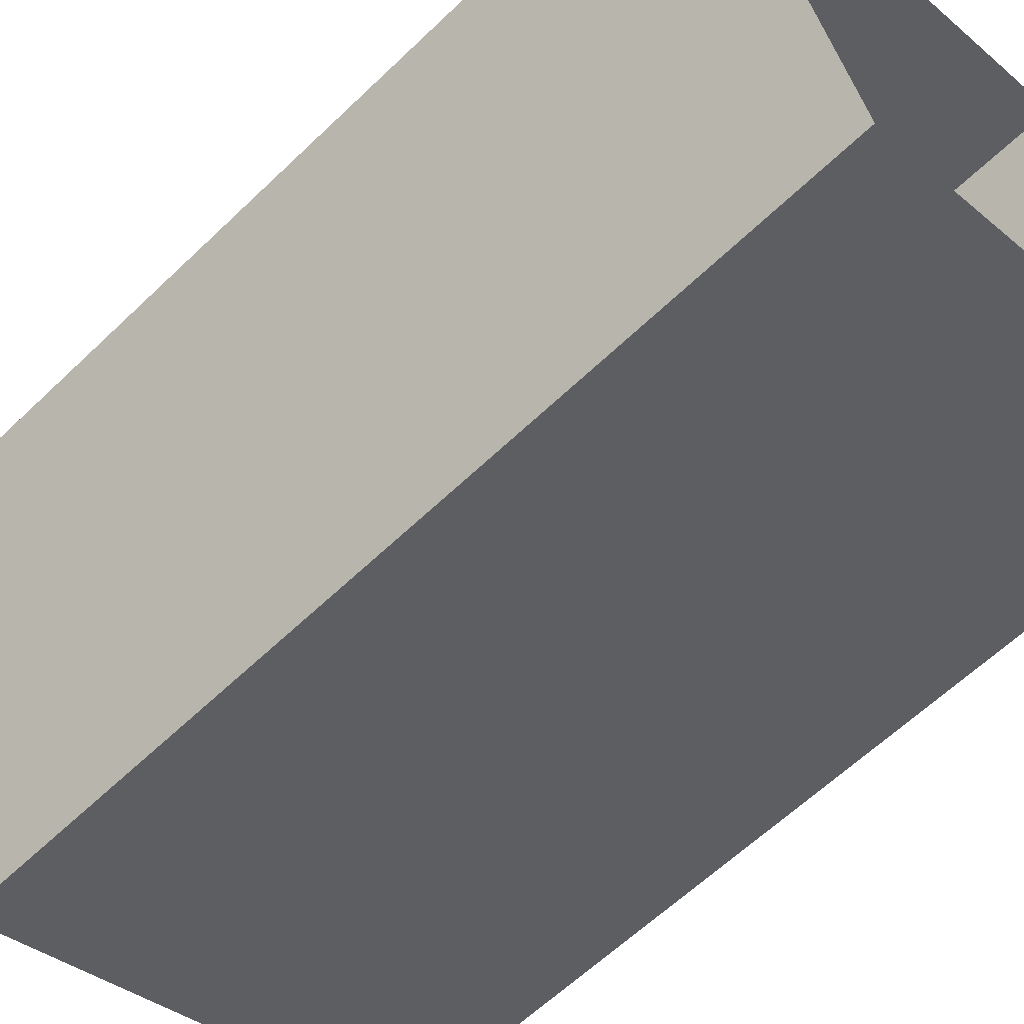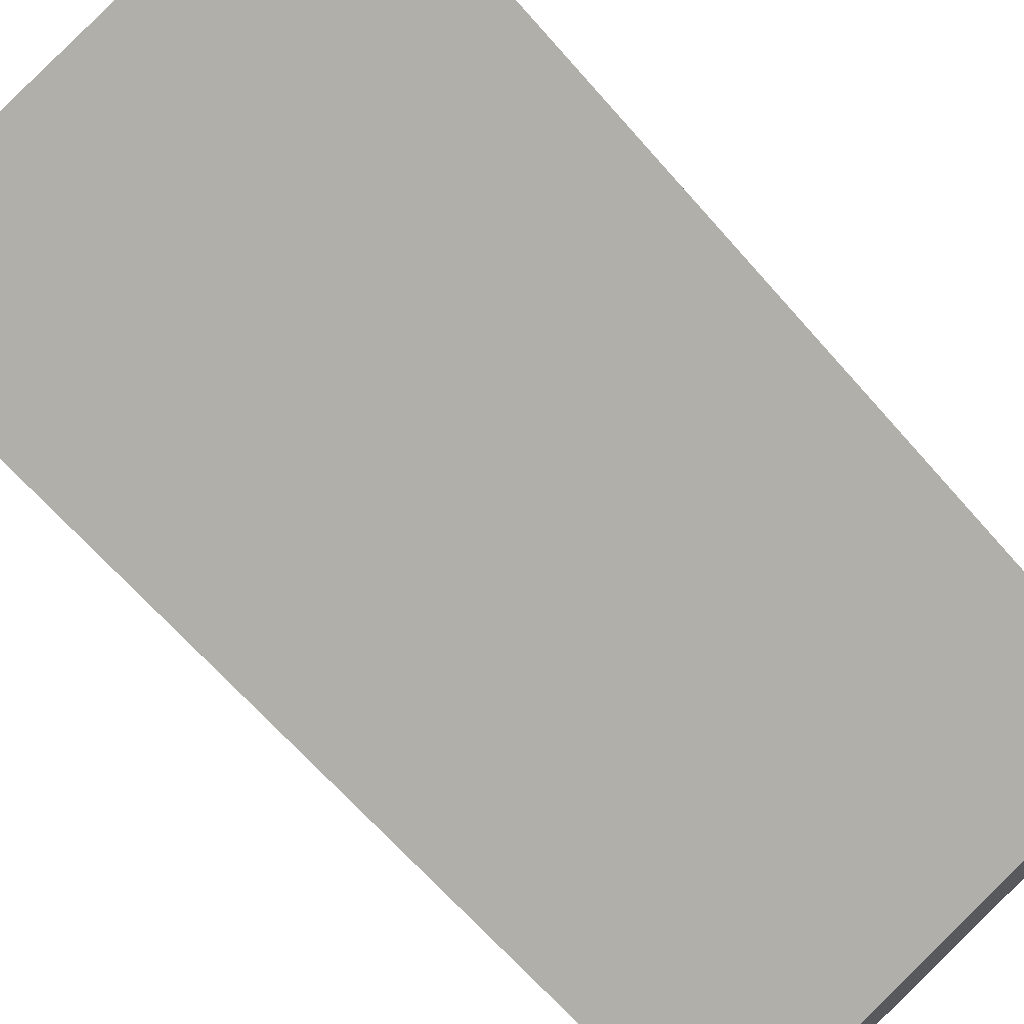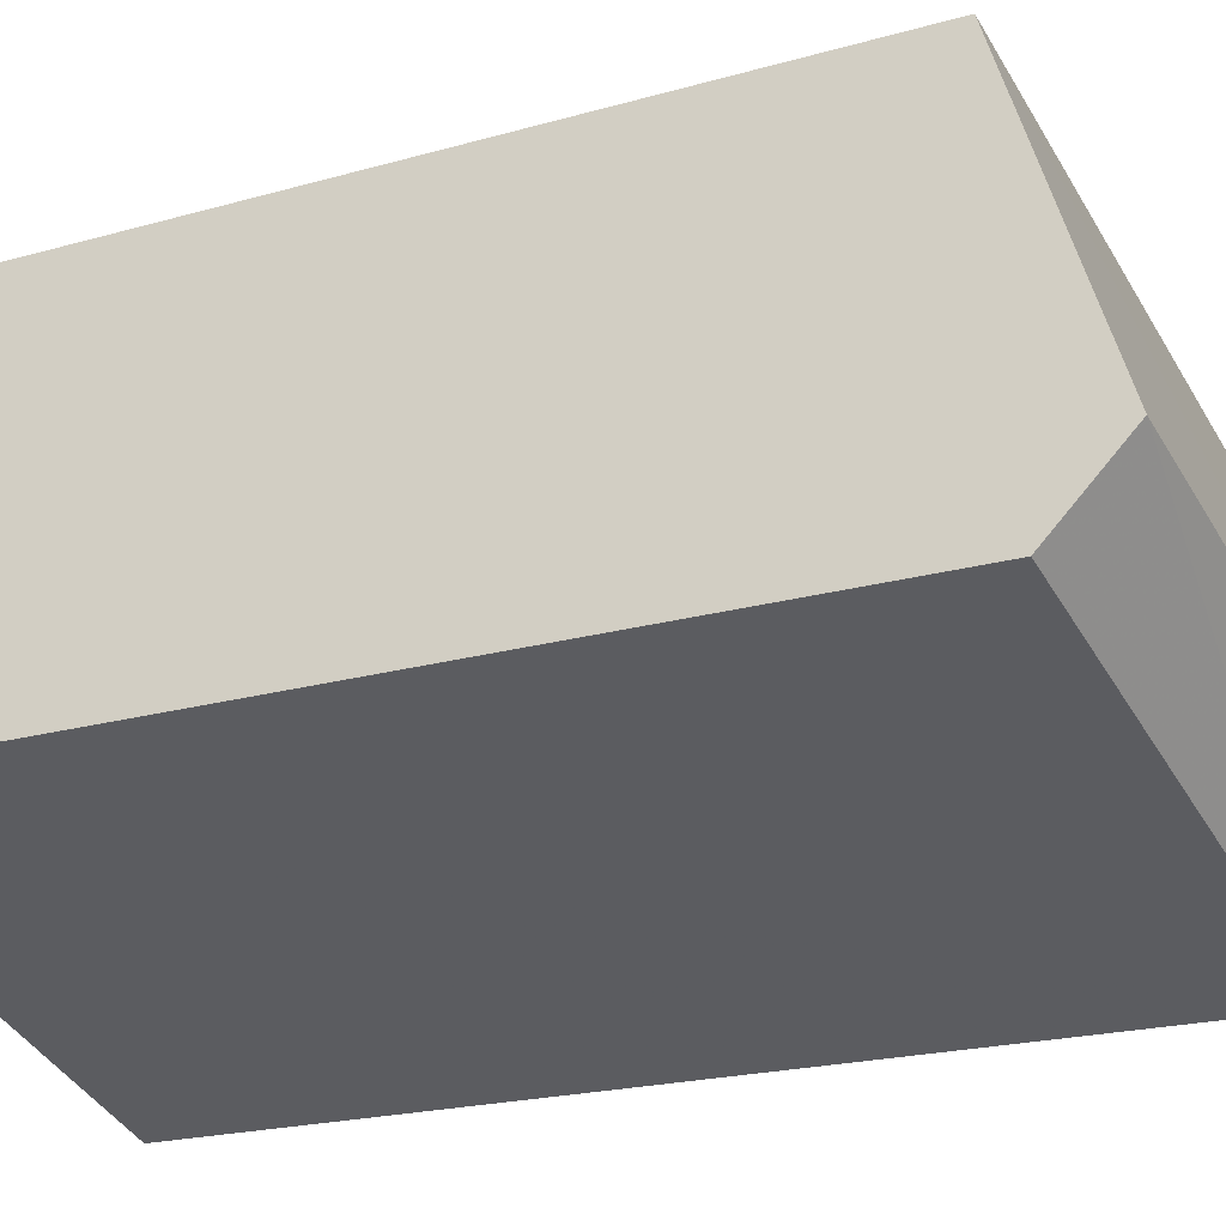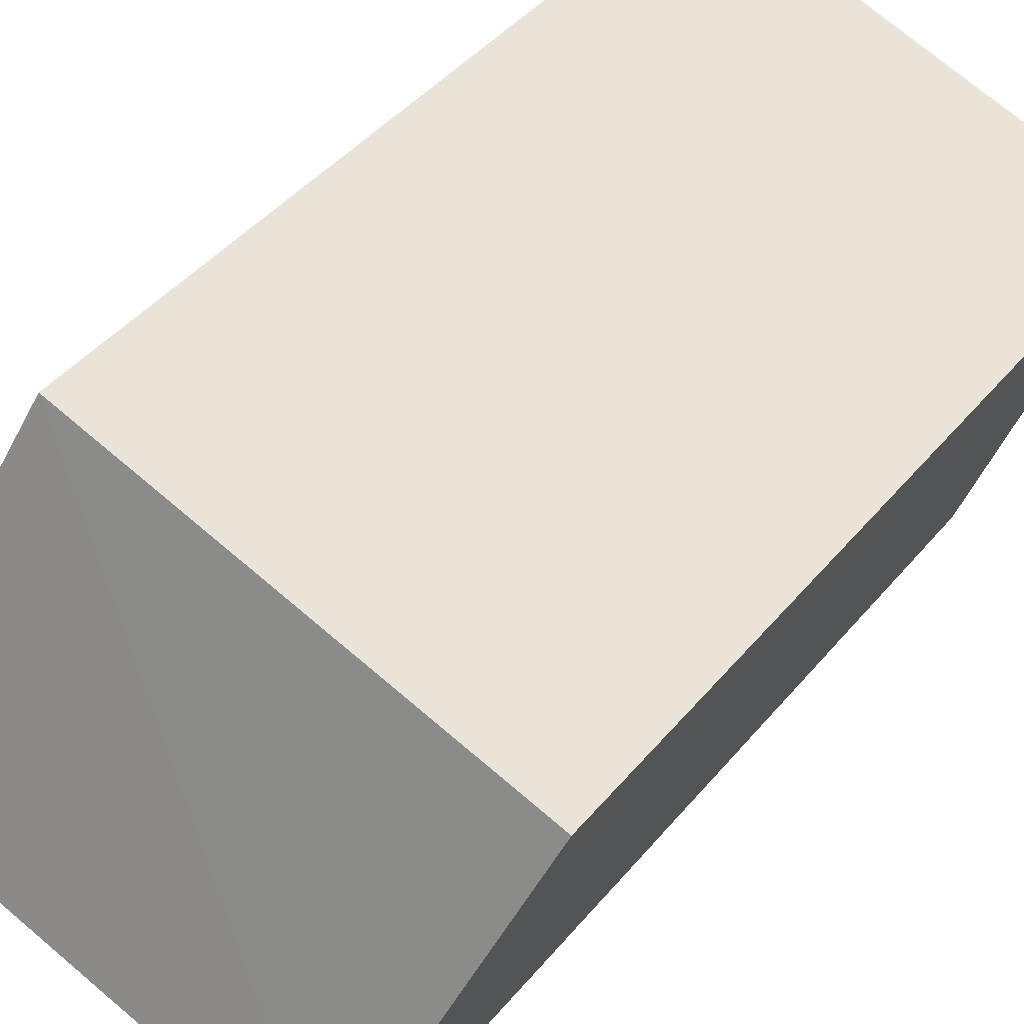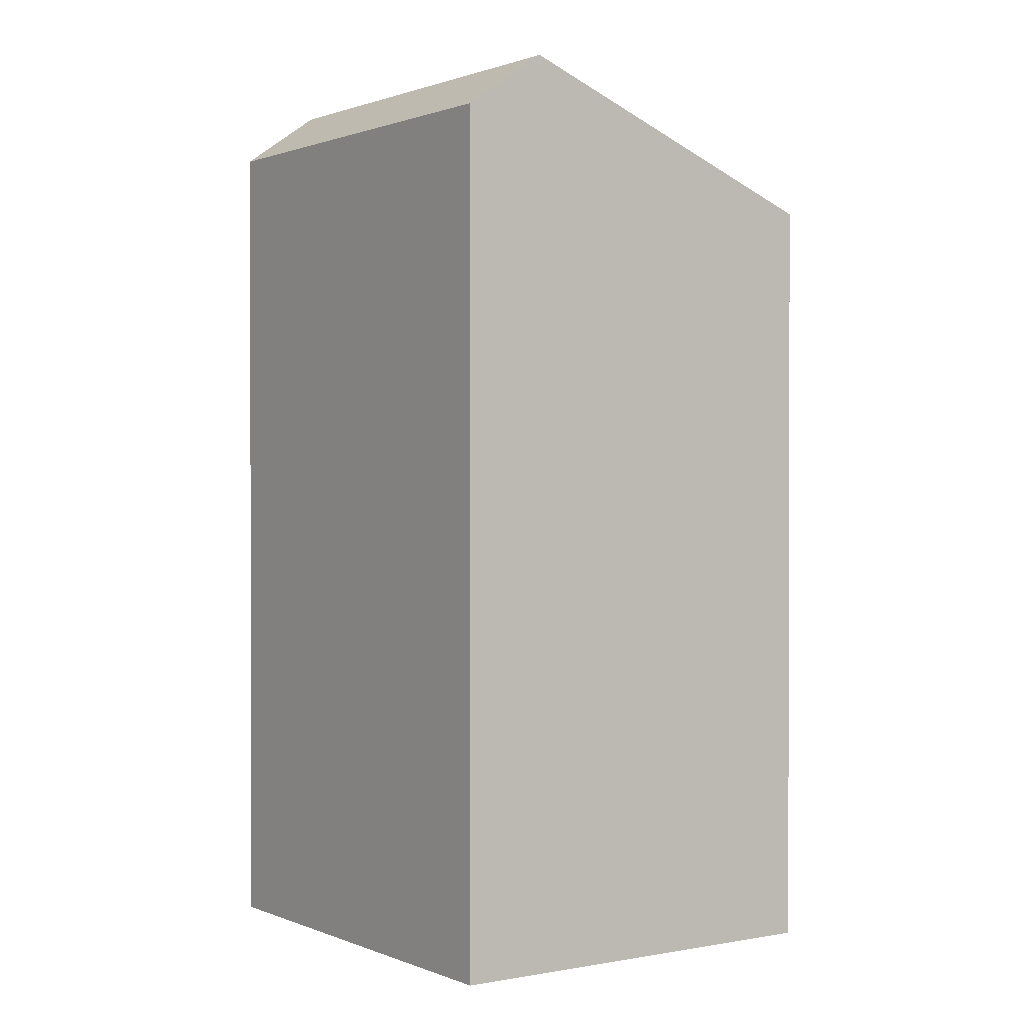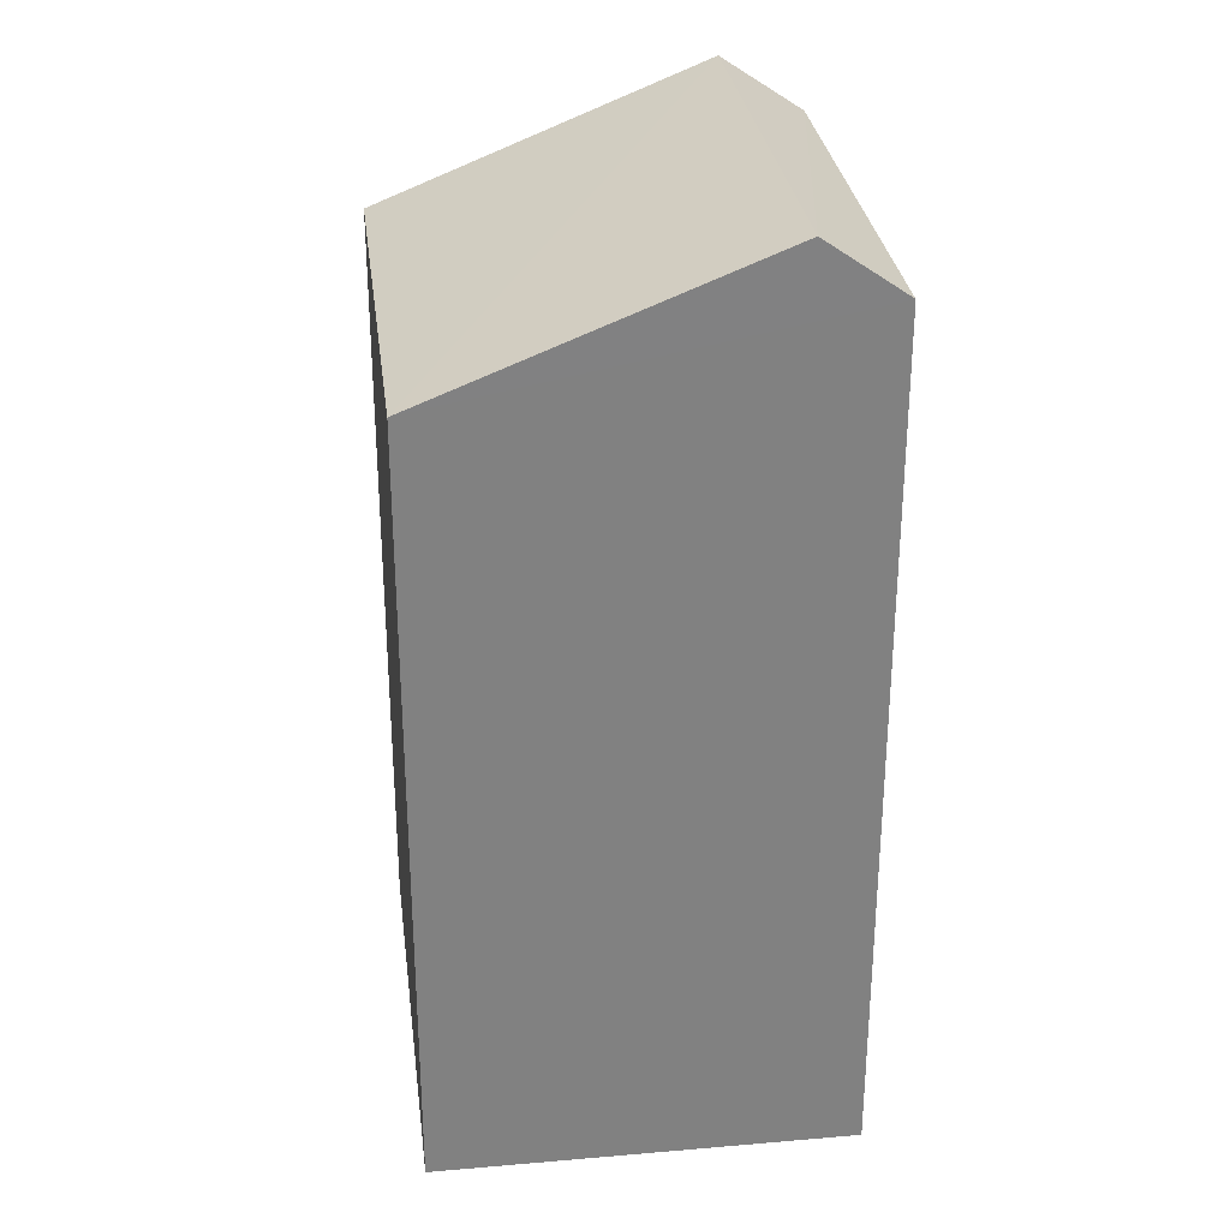
<metadata>
{"format":"obj","ext":"obj","renderer":"f3d","projection":"perspective","resolution":1024,"background":"white","views":[{"elev":-60.5,"azim":134.6,"up":"+Y"},{"elev":-65.7,"azim":-138.9,"up":"+Y"},{"elev":-19.1,"azim":-60.8,"up":"+Y"},{"elev":43.1,"azim":36.2,"up":"+Y"},{"elev":0.9,"azim":36.2,"up":"+Z"},{"elev":30.1,"azim":-116.2,"up":"+Z"}]}
</metadata>
<code>
v -5368 -3.642e+04 2.194
v -5362 -3.643e+04 2.191
v -5370 -3.643e+04 2.192
v -5359 -3.642e+04 2.193
v -5362 -3.643e+04 18.79
v -5370 -3.643e+04 19.88
v -5370 -3.643e+04 18.79
v -5361 -3.643e+04 19.88
v -5368 -3.642e+04 17.29
v -5359 -3.642e+04 17.29
f 1 2 3
f 1 4 2
f 5 6 7
f 8 6 5
f 6 8 9
f 9 8 10
f 8 5 10
f 6 9 7
f 9 1 3
f 7 9 3
f 10 4 1
f 9 10 1
f 10 2 4
f 10 5 2
f 5 3 2
f 5 7 3

</code>
